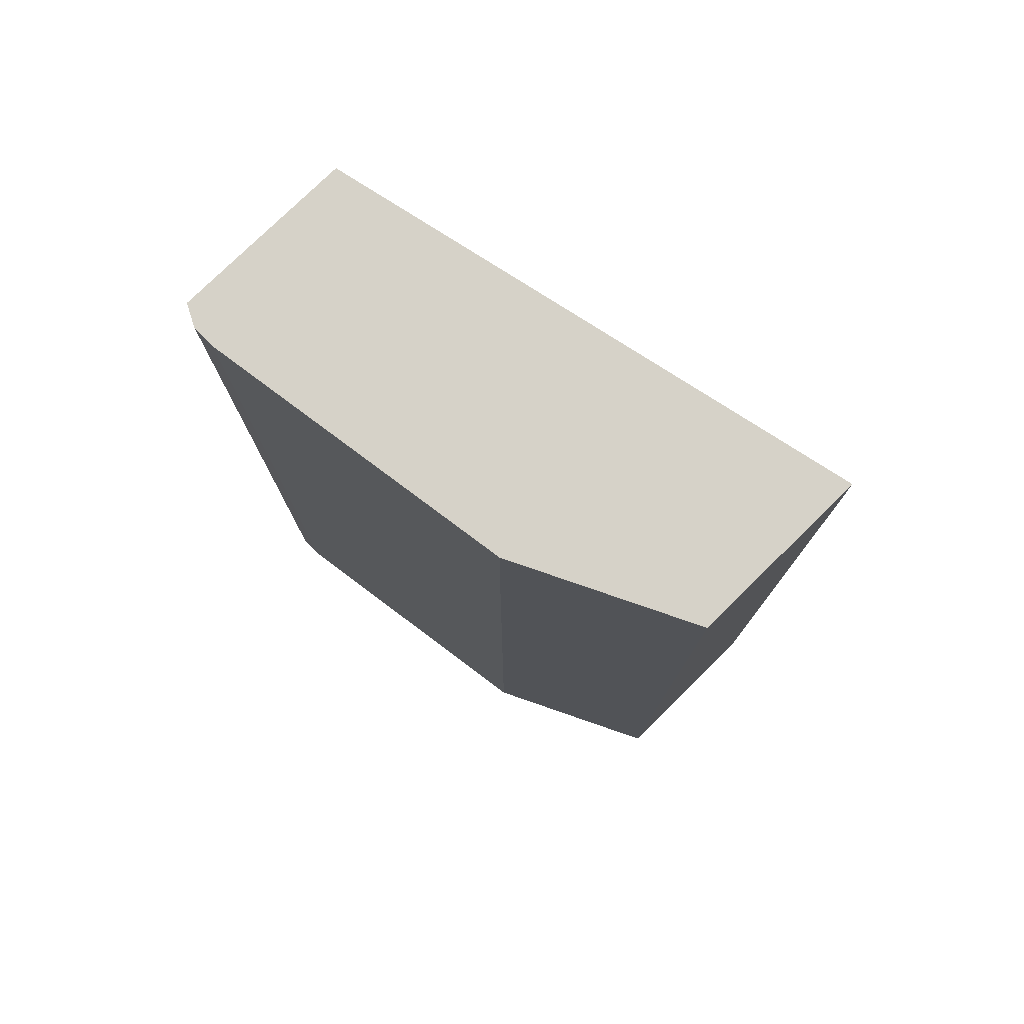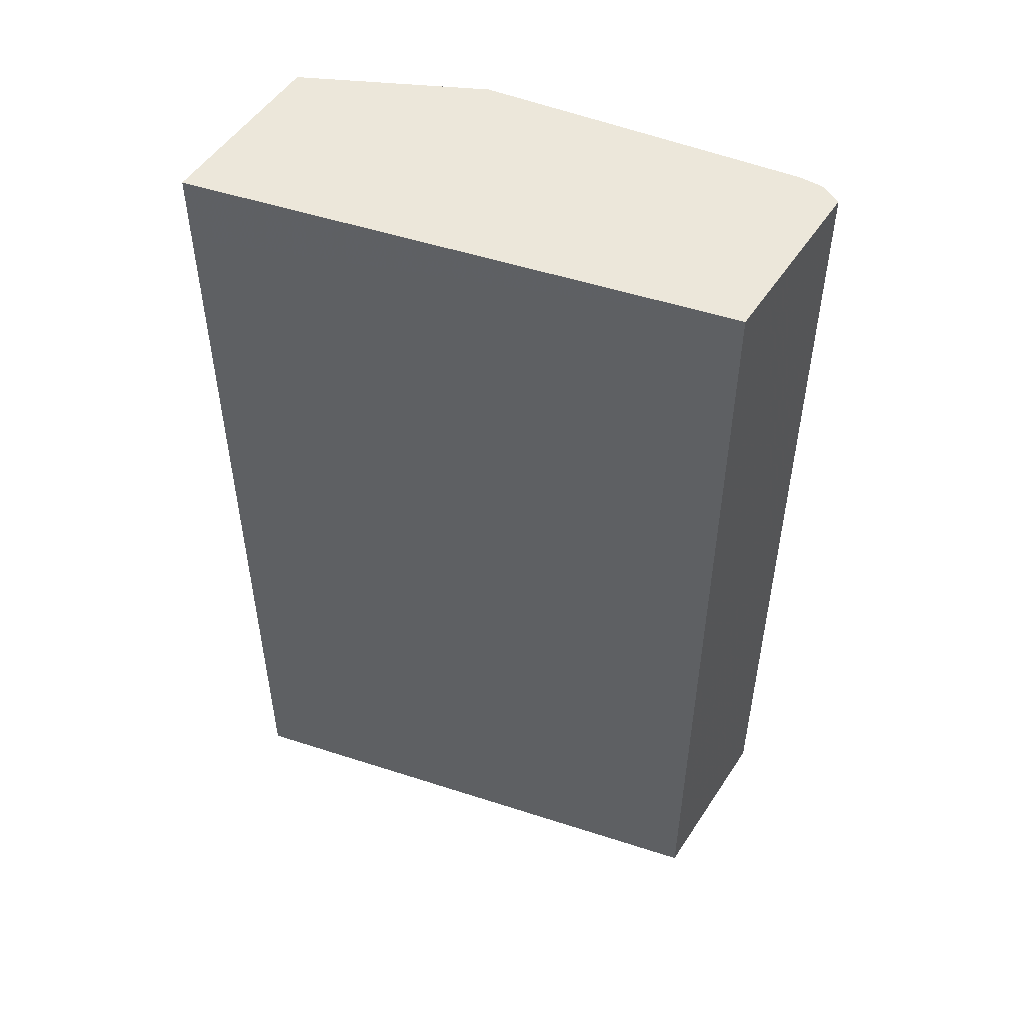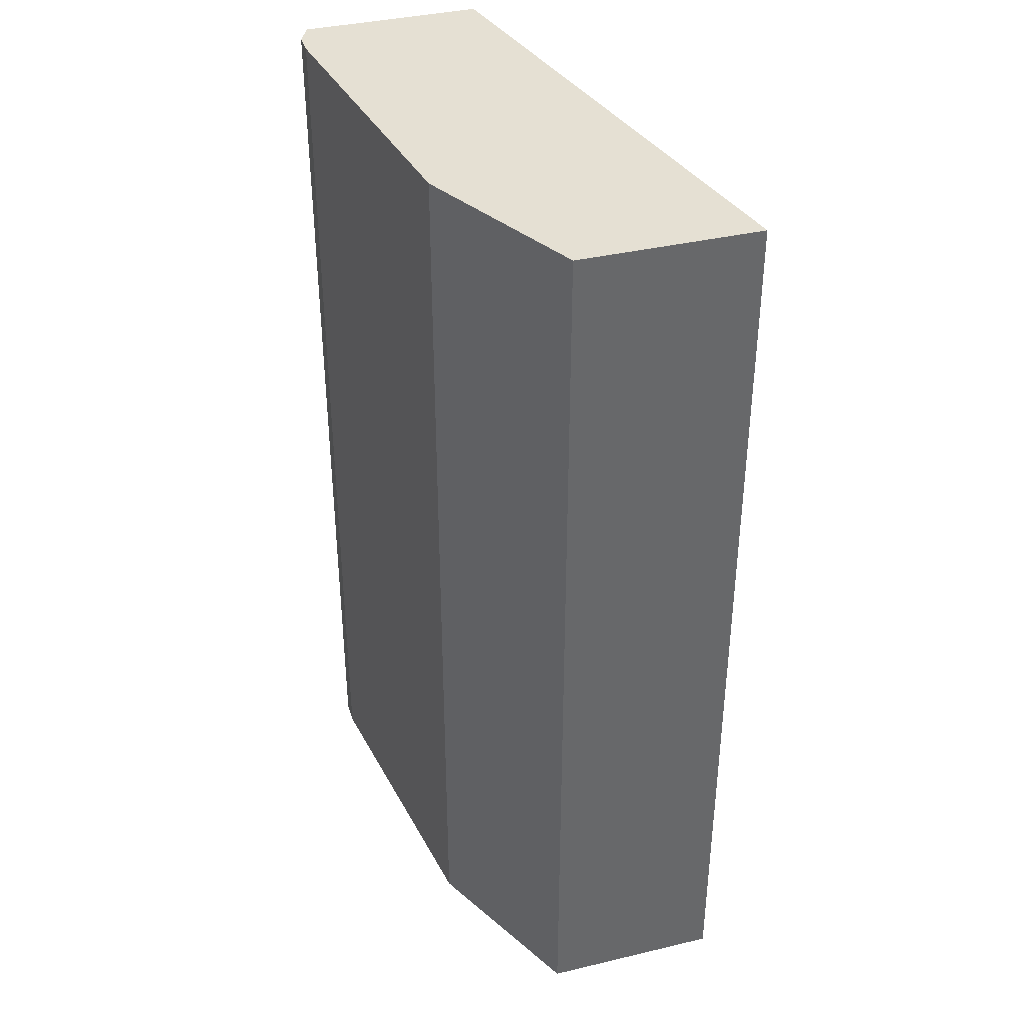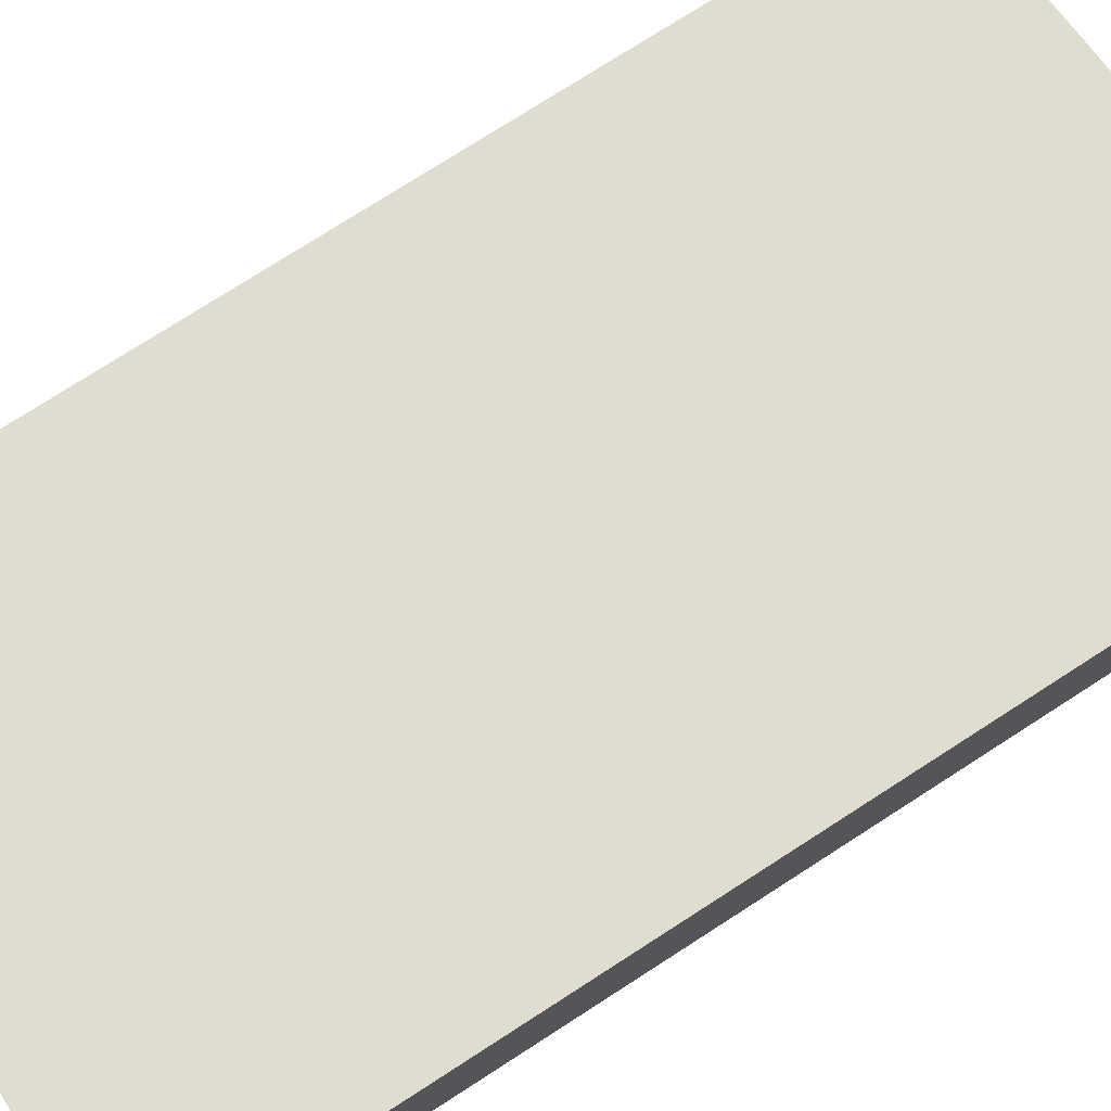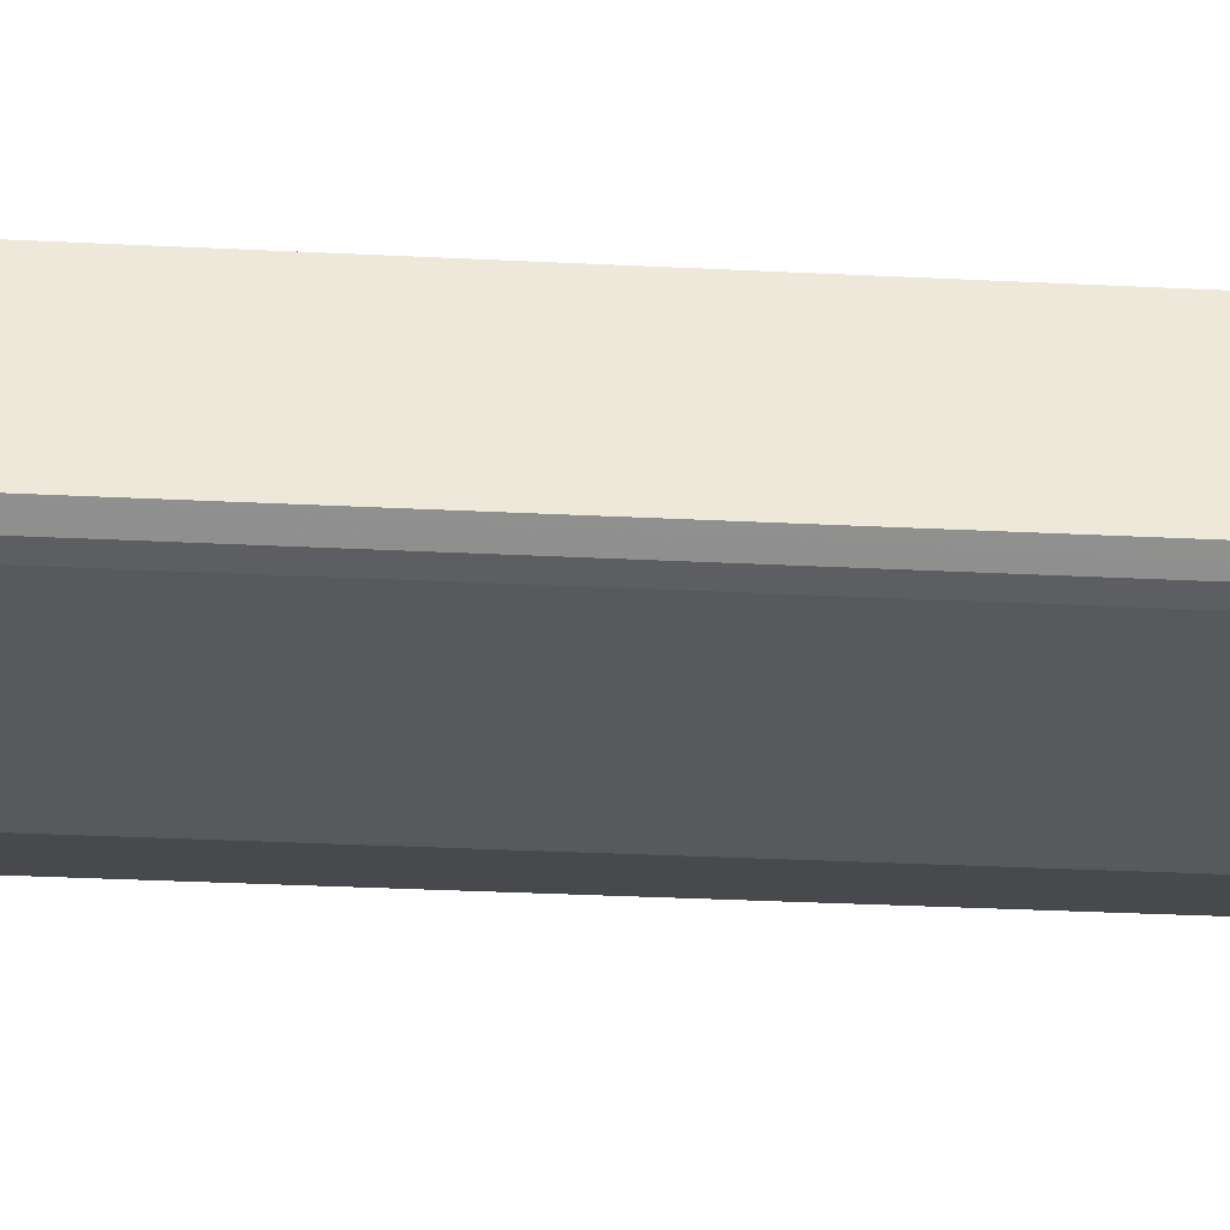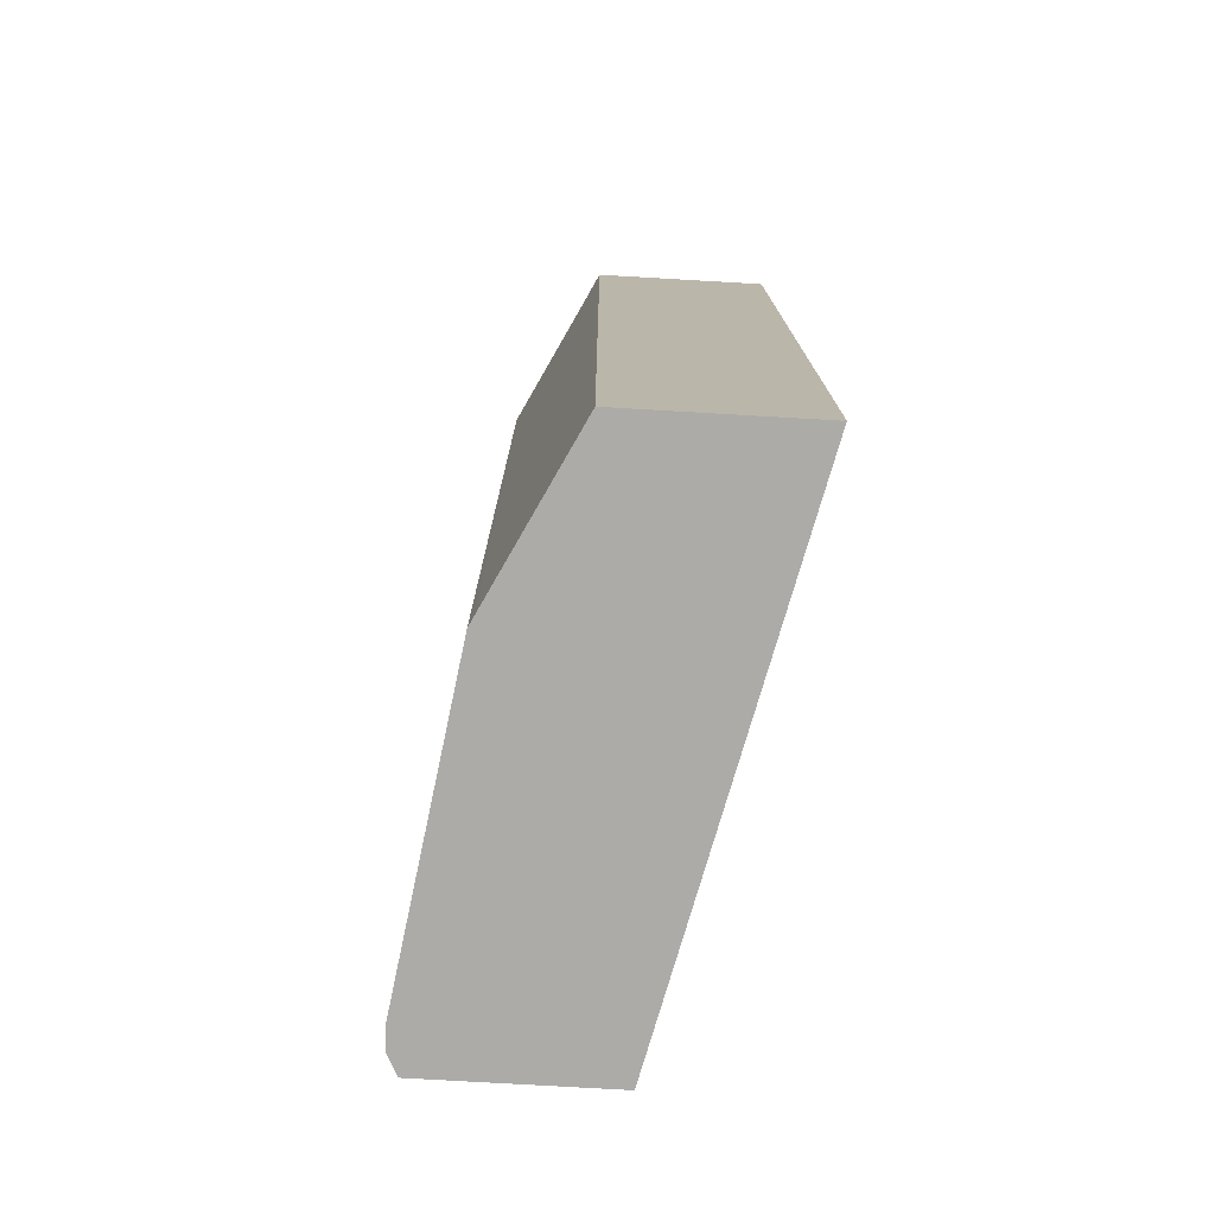
<metadata>
{"format":"obj","ext":"obj","renderer":"f3d","projection":"perspective","resolution":1024,"background":"white","views":[{"elev":77.8,"azim":-134.4,"up":"+Y"},{"elev":51.3,"azim":32.3,"up":"+Y"},{"elev":38.1,"azim":-106.7,"up":"+Y"},{"elev":76.5,"azim":-122.7,"up":"+Z"},{"elev":-38.7,"azim":86.6,"up":"+Z"},{"elev":-76.3,"azim":-93.3,"up":"+Y"}]}
</metadata>
<code>
v -0.295 0.2937 -0.4414
v -0.301 0.2937 -0.4443
v -0.295 0.2937 -0.3592
v -0.295 -0.1391 -0.4414
v -0.3048 0.2937 -0.4462
v -0.3048 -0.1391 -0.4462
v -0.5333 0.2937 -0.3047
v -0.5333 0.2612 -0.3047
v -0.295 -0.1391 -0.3592
v -0.3156 0.2937 -0.4462
v -0.3156 -0.1391 -0.4462
v -0.5333 0.2937 -0.3053
v -0.5333 -0.1391 -0.3047
v -0.4571 0.2612 -0.4244
v -0.4572 0.2937 -0.4244
v -0.4571 -0.1391 -0.4244
v -0.5333 0.2937 -0.3863
v -0.5333 -0.1391 -0.3863
v -0.5007 0.2937 -0.4026
v -0.4628 -0.1391 -0.4216
v -0.5225 0.2937 -0.3918
f 4 11 6
f 8 17 18
f 5 6 11
f 5 11 10
f 7 12 8
f 4 16 11
f 8 18 13
f 14 16 20
f 10 11 16
f 10 16 14
f 14 19 15
f 14 20 19
f 17 21 18
f 18 21 19
f 4 20 16
f 18 19 20
f 10 14 15
f 4 18 20
f 8 12 17
f 4 9 13
f 4 13 18
f 1 2 5
f 1 10 15
f 1 15 19
f 1 19 21
f 1 21 17
f 1 17 12
f 1 12 7
f 1 5 10
f 1 3 9
f 1 9 4
f 1 4 2
f 2 4 6
f 2 6 5
f 3 7 8
f 3 8 13
f 1 7 3
f 3 13 9

</code>
